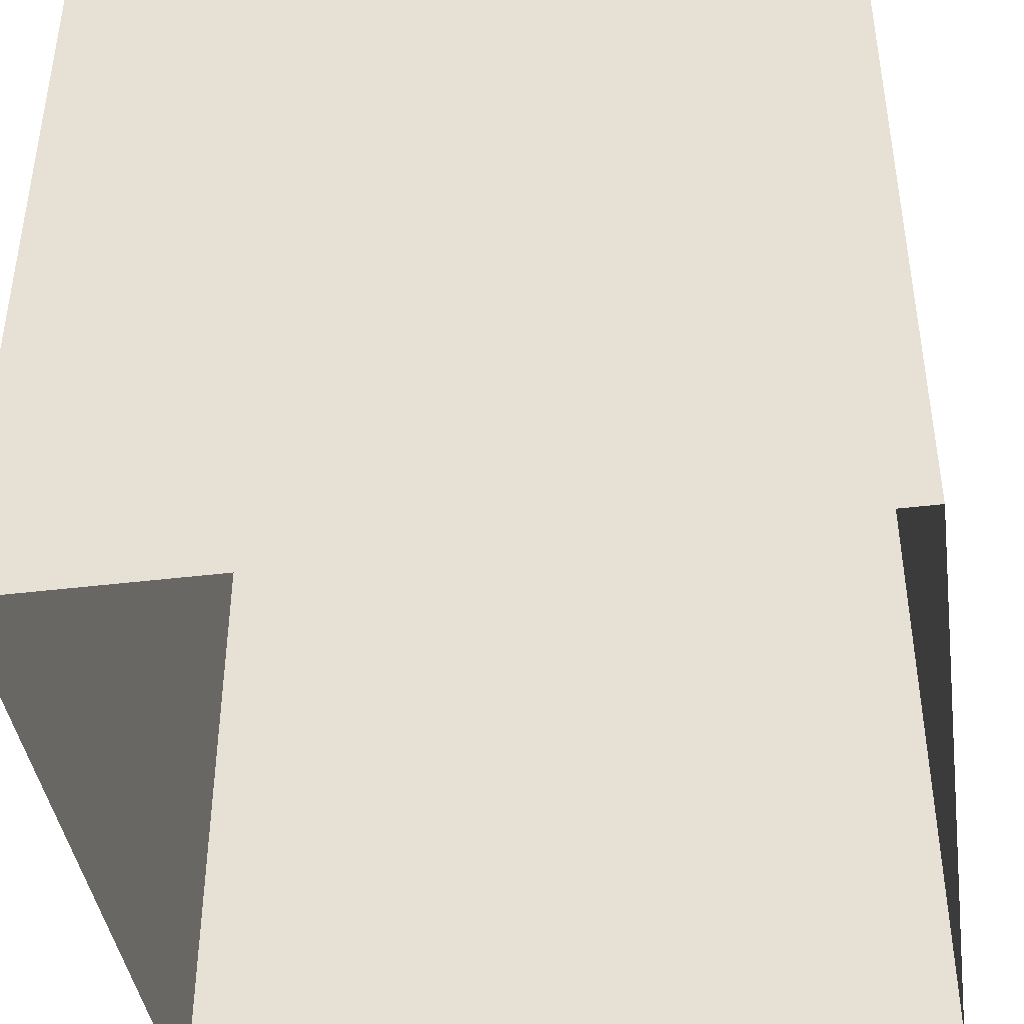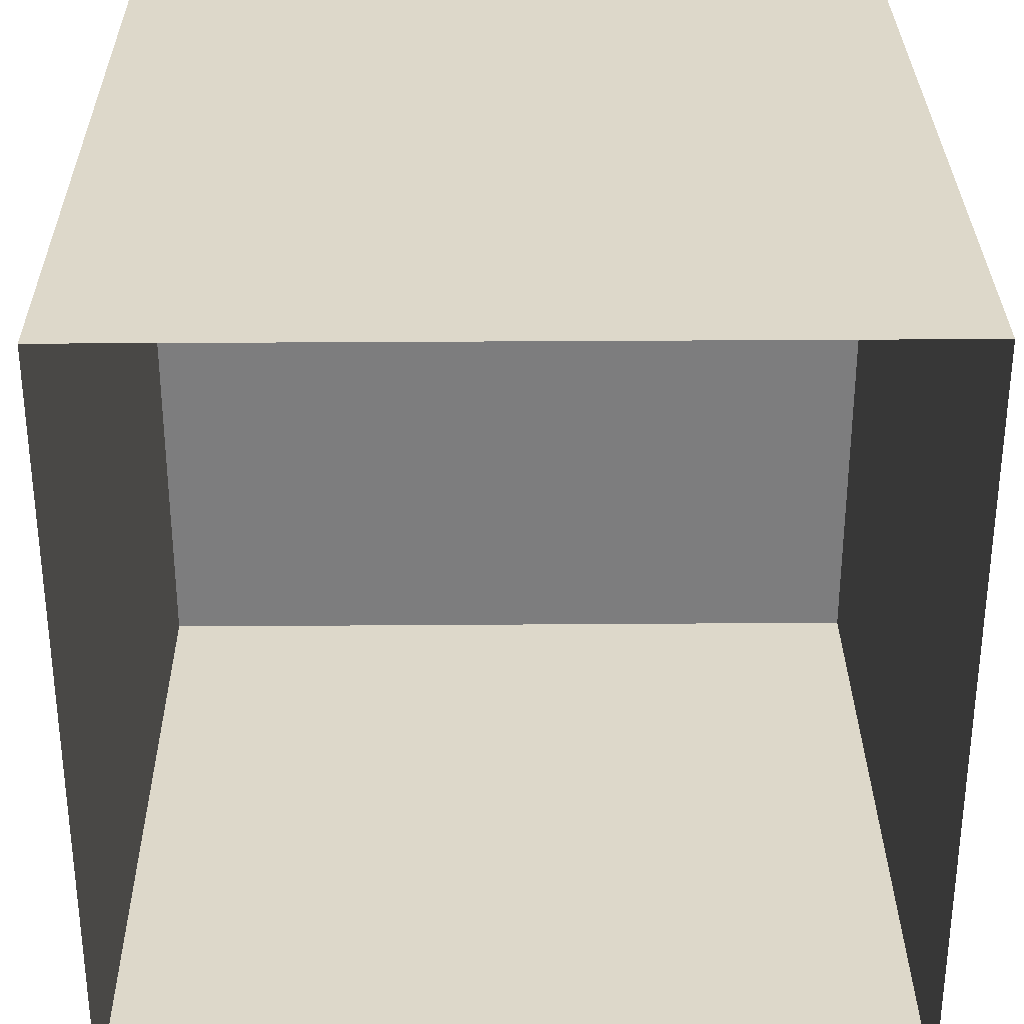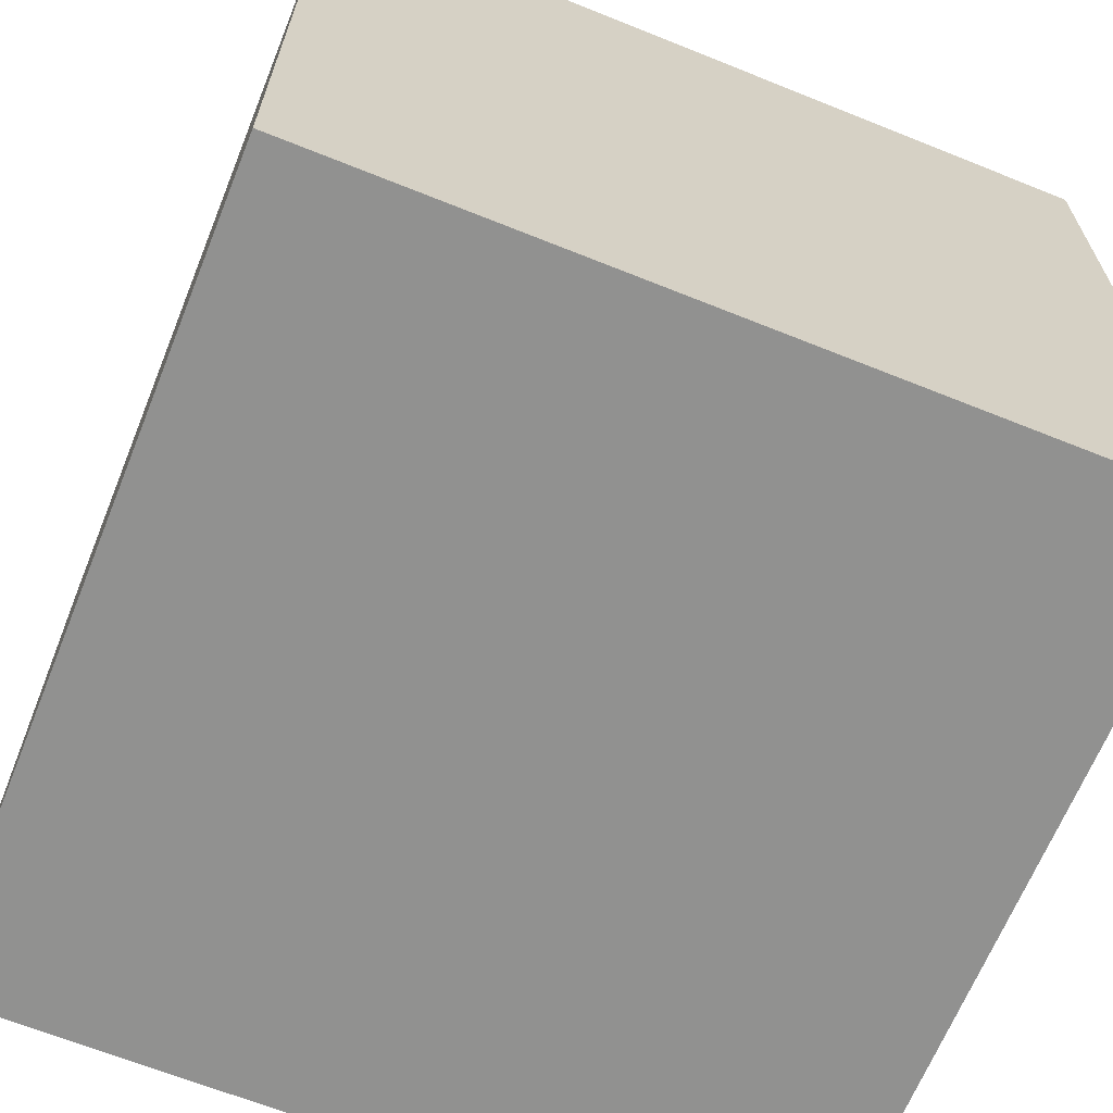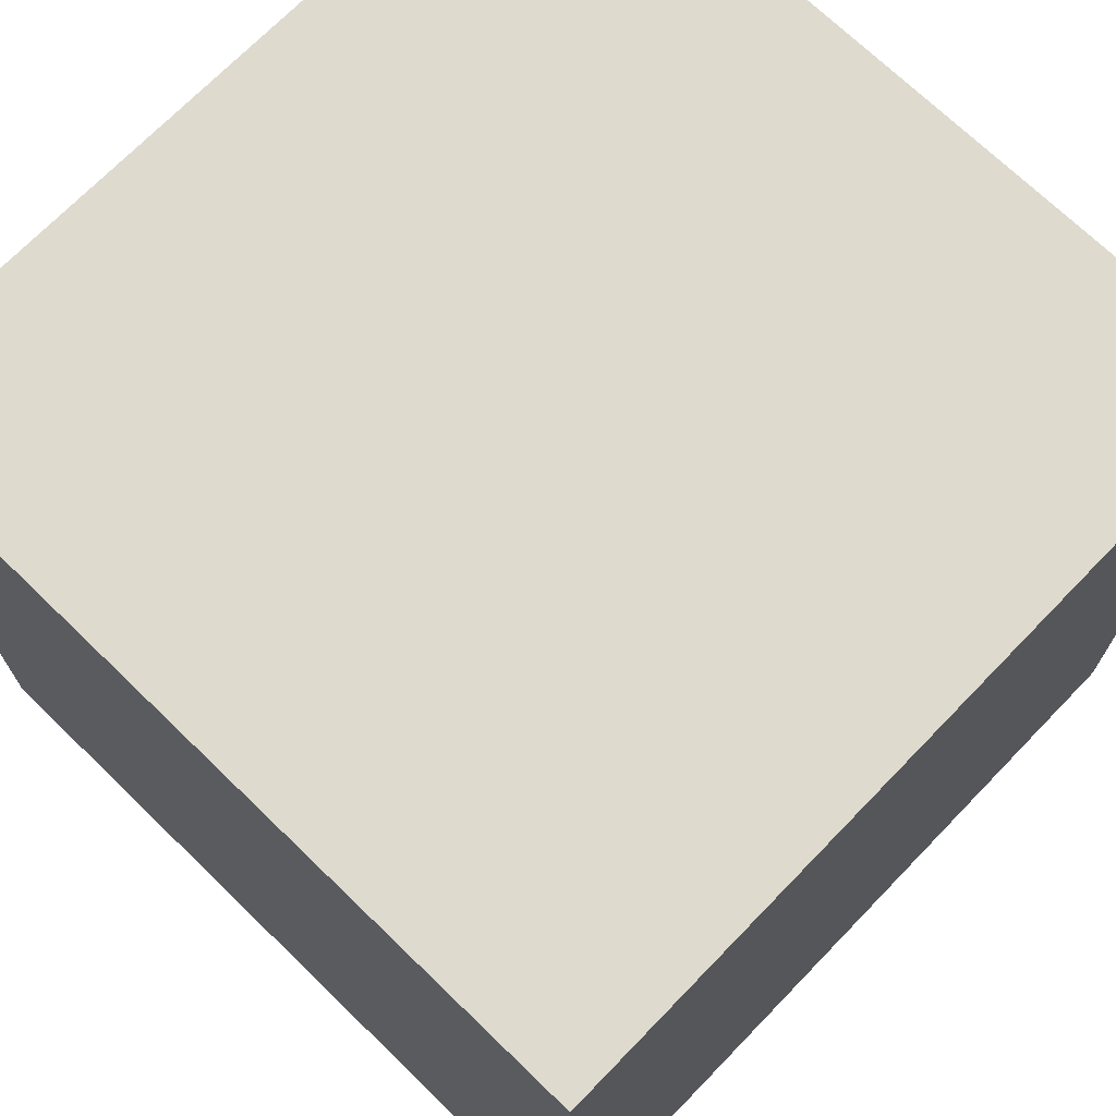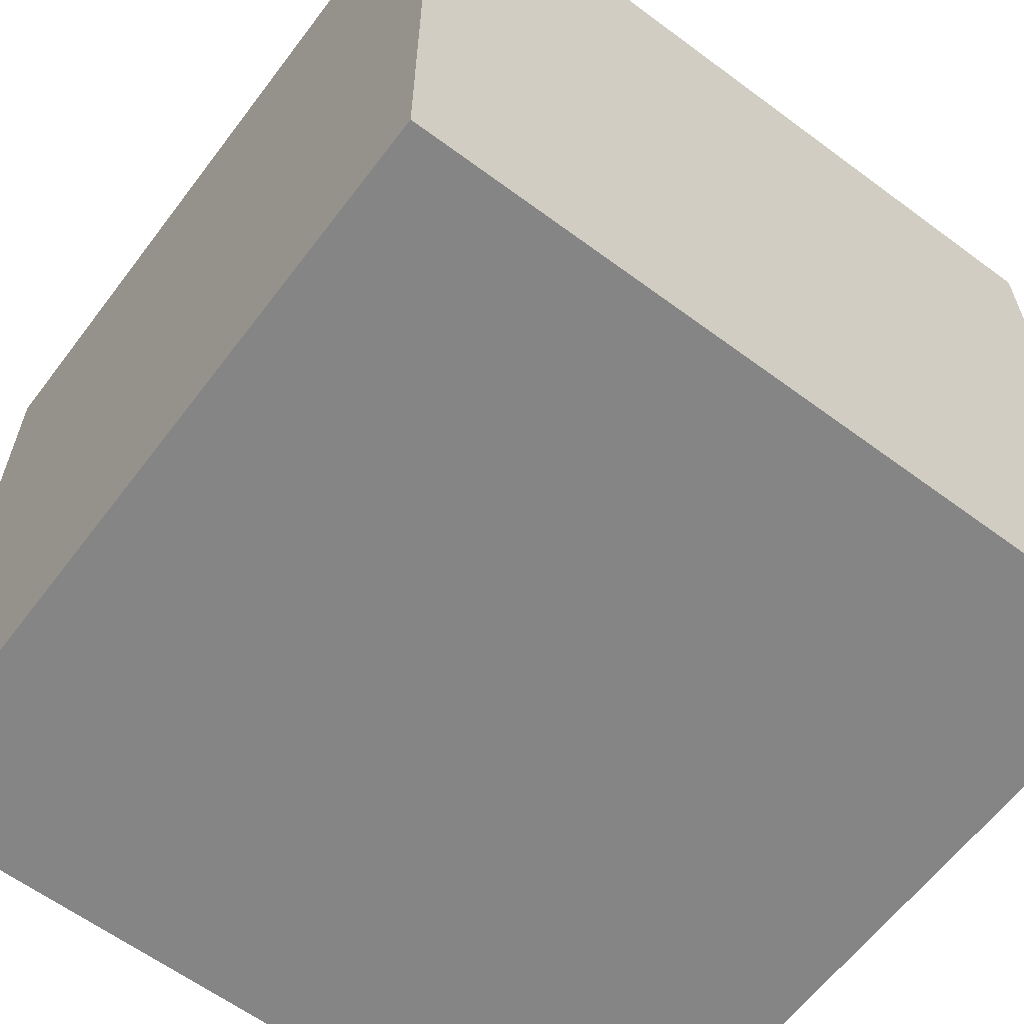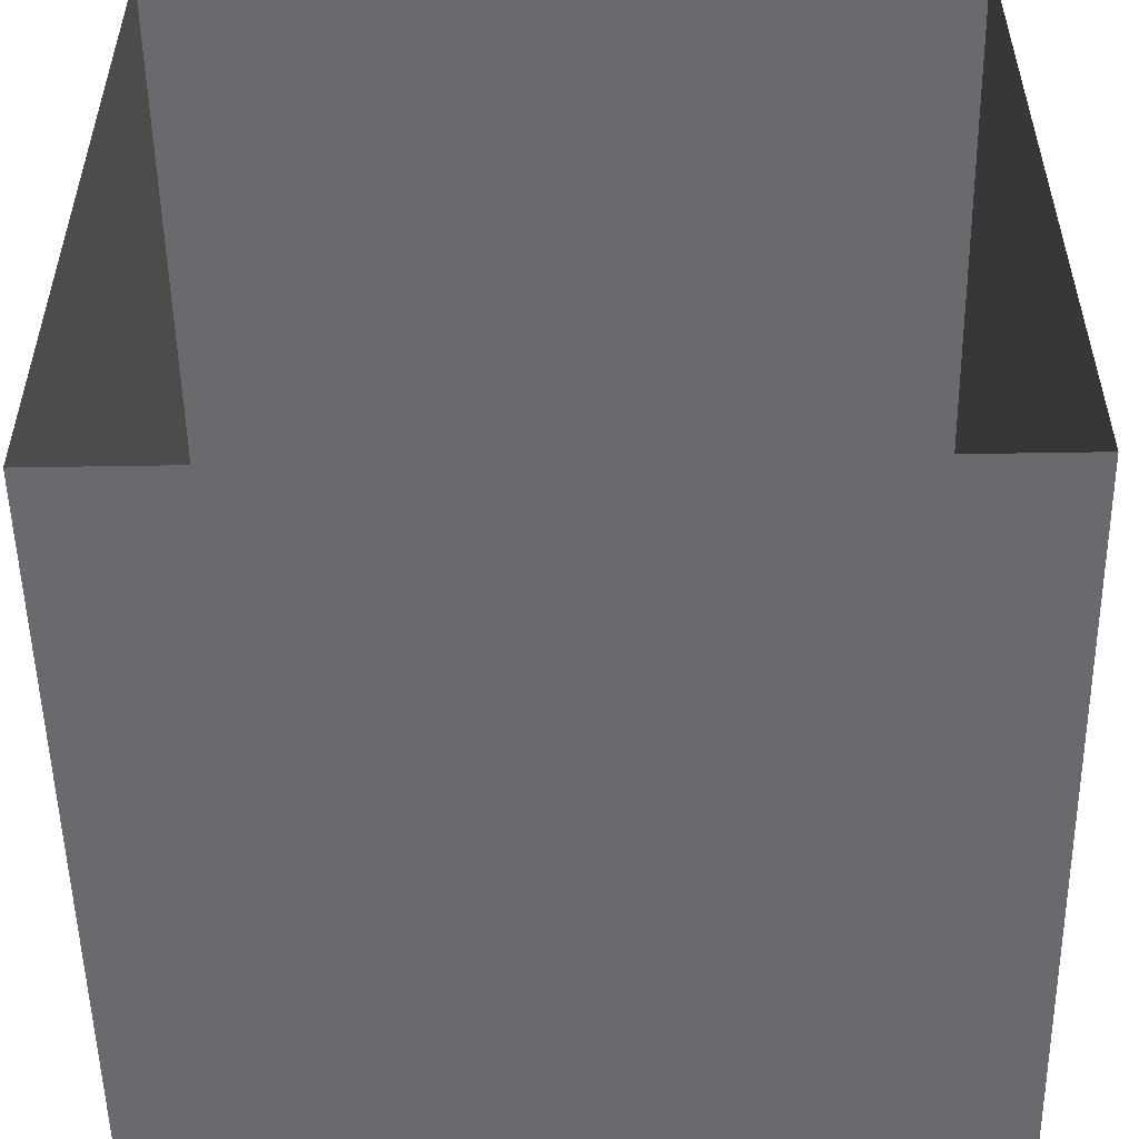
<metadata>
{"format":"obj","ext":"obj","renderer":"f3d","projection":"perspective","resolution":1024,"background":"white","views":[{"elev":-42.0,"azim":98.3,"up":"+Z"},{"elev":31.0,"azim":179.4,"up":"+Y"},{"elev":-65.9,"azim":-22.0,"up":"+Y"},{"elev":71.1,"azim":44.1,"up":"+Z"},{"elev":-61.8,"azim":-37.0,"up":"+Y"},{"elev":-53.0,"azim":-179.0,"up":"+Y"}]}
</metadata>
<code>
v -1 -1 1
v 1 -1 -1
v -1 -1 -1
v -1 -1 1
v 1 -1 1
v 1 -1 -1
v -1 -1 -1
v -1 1 -1
v -1 -1 1
v -1 -1 1
v -1 1 -1
v -1 1 1
v 1 1 -1
v 1 -1 -1
v 1 -1 1
v 1 1 1
v 1 1 -1
v 1 -1 1
v -1 1 -1
v 1 1 -1
v -1 1 1
v 1 1 -1
v 1 1 1
v -1 1 1
v -1 1 1
v 1 -1 1
v -1 -1 1
v -1 1 1
v 1 1 1
v 1 -1 1
v -0.045 -0.4054 -0.5892
v 0.5315 -1 -0.7658
v -0.045 -1 -0.5892
v -0.045 -0.4054 -0.5892
v 0.5315 -0.4054 -0.7658
v 0.5315 -1 -0.7658
v 0.5315 -0.4054 -0.7658
v 0.7045 -1 -0.1892
v 0.5315 -1 -0.7658
v 0.5315 -0.4054 -0.7658
v 0.7045 -0.4054 -0.1892
v 0.7045 -1 -0.1892
v 0.7045 -0.4054 -0.1892
v 0.1351 -1 -0.0198
v 0.7045 -1 -0.1892
v 0.7045 -0.4054 -0.1892
v 0.1351 -0.4054 -0.0198
v 0.1351 -1 -0.0198
v 0.1351 -0.4054 -0.0198
v -0.045 -0.4054 -0.5892
v 0.1351 -1 -0.0198
v -0.045 -0.4054 -0.5892
v -0.045 -1 -0.5892
v 0.1351 -1 -0.0198
v 0.1351 -0.4054 -0.0198
v 0.5315 -0.4054 -0.7658
v -0.045 -0.4054 -0.5892
v 0.1351 -0.4054 -0.0198
v 0.7045 -0.4054 -0.1892
v 0.5315 -0.4054 -0.7658
v -0.5243 0.1892 -0.1099
v 0.045 -1 0.0667
v -0.5243 -1 -0.1099
v -0.5243 0.1892 -0.1099
v 0.045 0.1892 0.0667
v 0.045 -1 0.0667
v 0.045 0.1892 0.0667
v -0.1315 -1 0.6432
v 0.045 -1 0.0667
v 0.045 0.1892 0.0667
v -0.1315 0.1892 0.6432
v -0.1315 -1 0.6432
v -0.1315 0.1892 0.6432
v -0.7009 -1 0.4631
v -0.1315 -1 0.6432
v -0.1315 0.1892 0.6432
v -0.7009 0.1892 0.4631
v -0.7009 -1 0.4631
v -0.7009 0.1892 0.4631
v -0.5243 0.1892 -0.1099
v -0.7009 -1 0.4631
v -0.5243 0.1892 -0.1099
v -0.5243 -1 -0.1099
v -0.7009 -1 0.4631
v -0.7009 0.1892 0.4631
v 0.045 0.1892 0.0667
v -0.5243 0.1892 -0.1099
v -0.7009 0.1892 0.4631
v -0.1315 0.1892 0.6432
v 0.045 0.1892 0.0667
f 1 2 3
f 4 5 6
f 7 8 9
f 10 11 12
f 13 14 15
f 16 17 18
f 19 20 21
f 22 23 24
f 25 26 27
f 28 29 30

</code>
